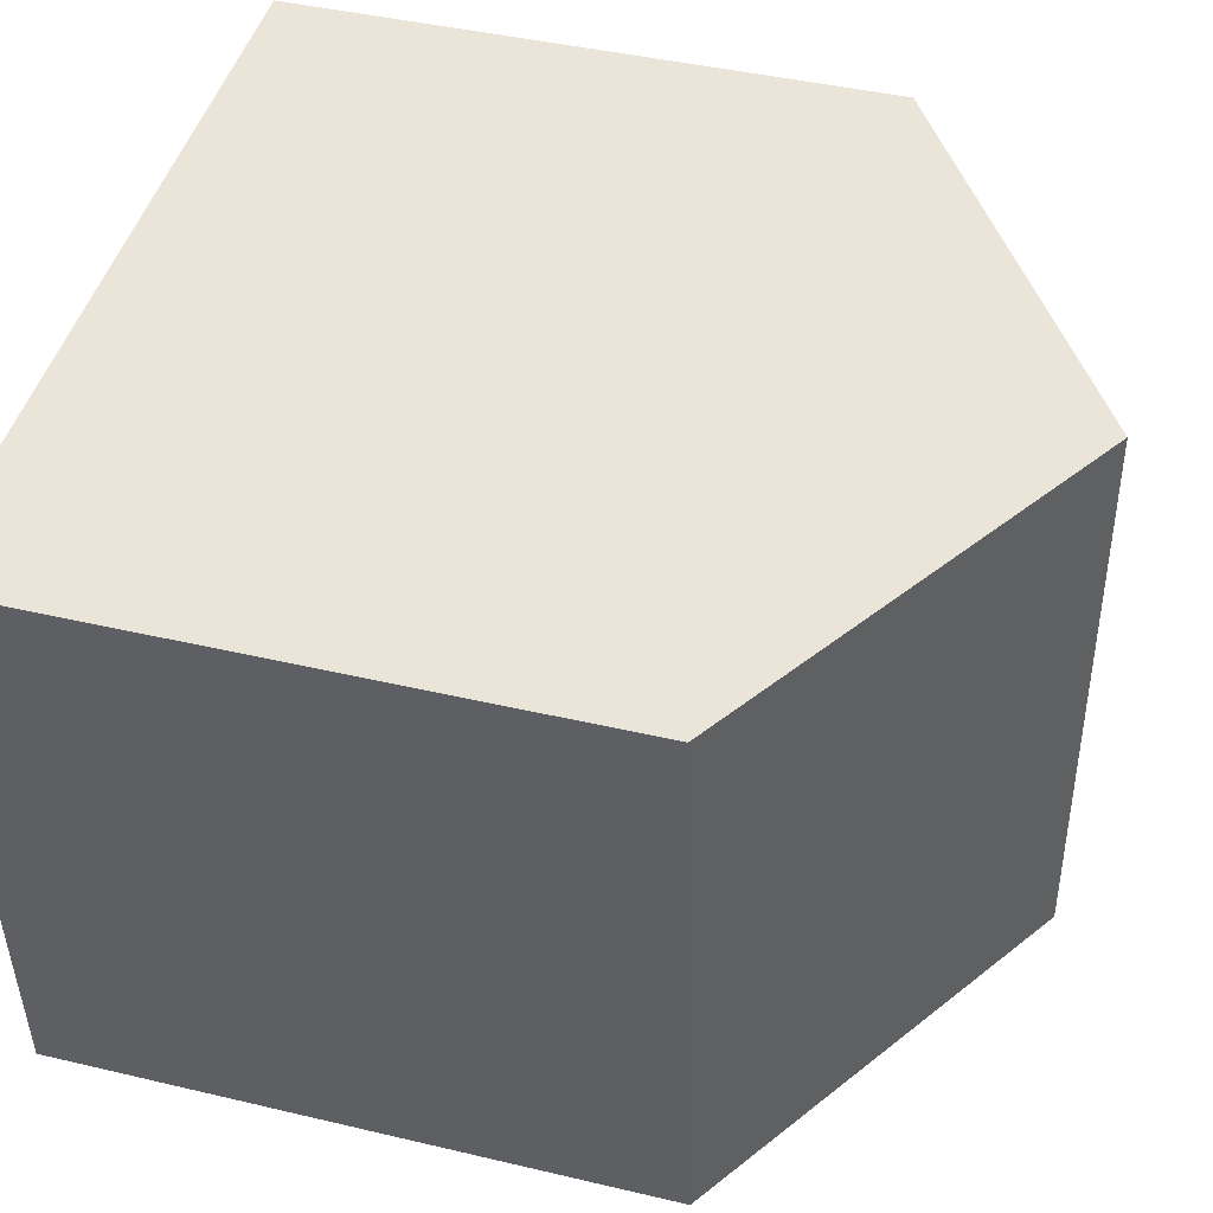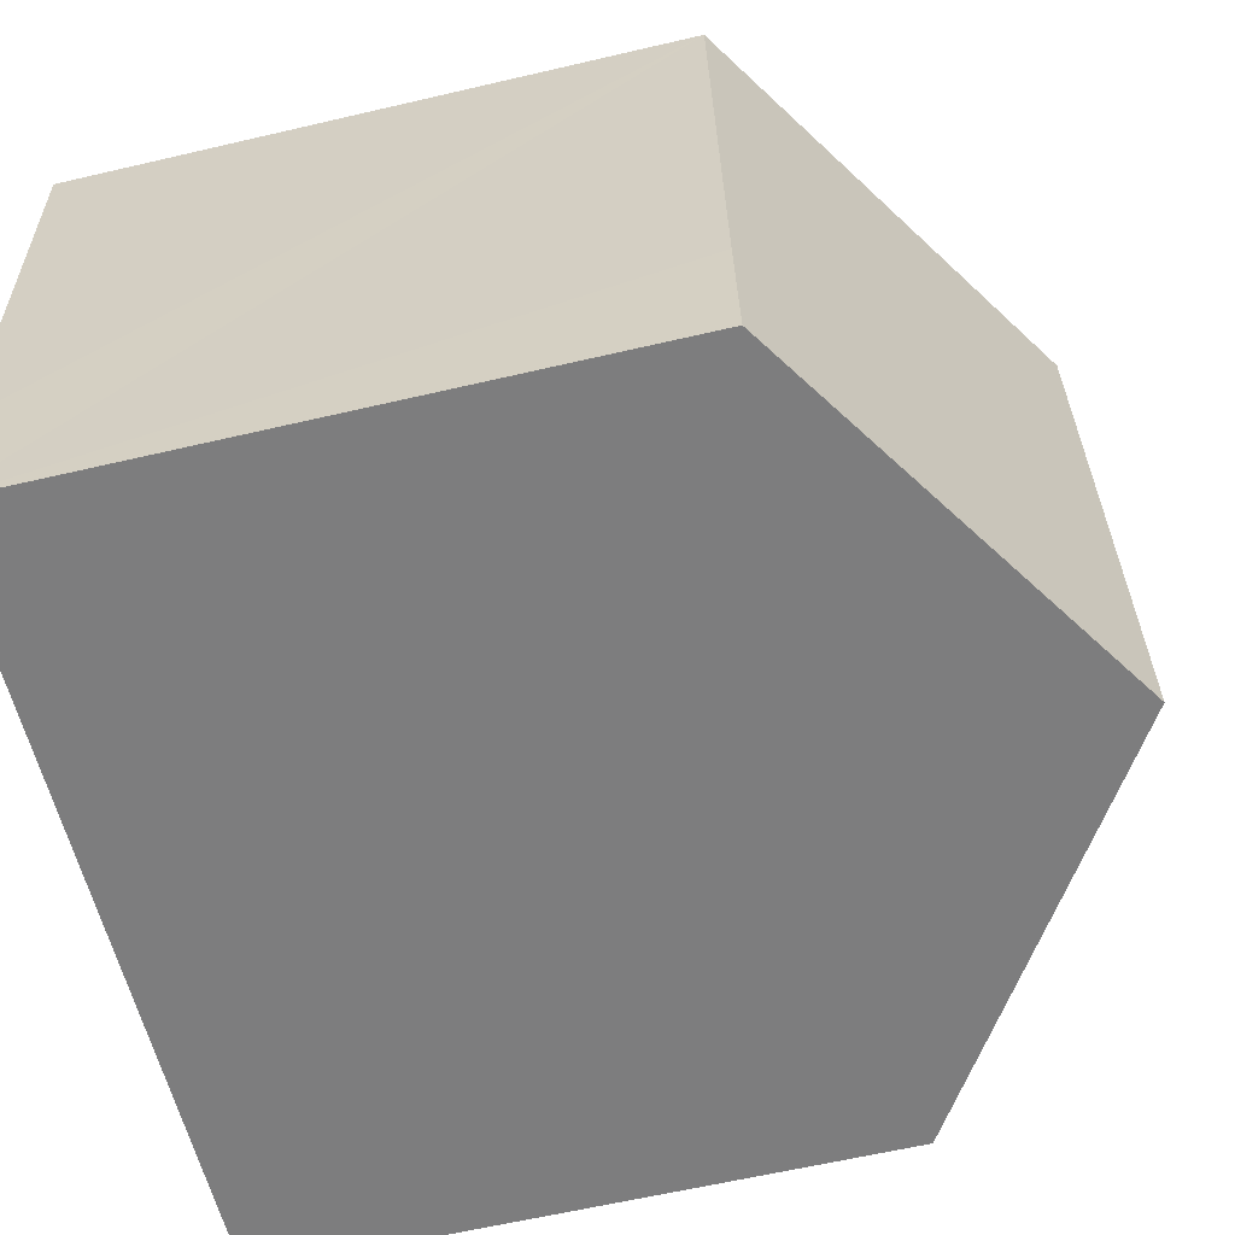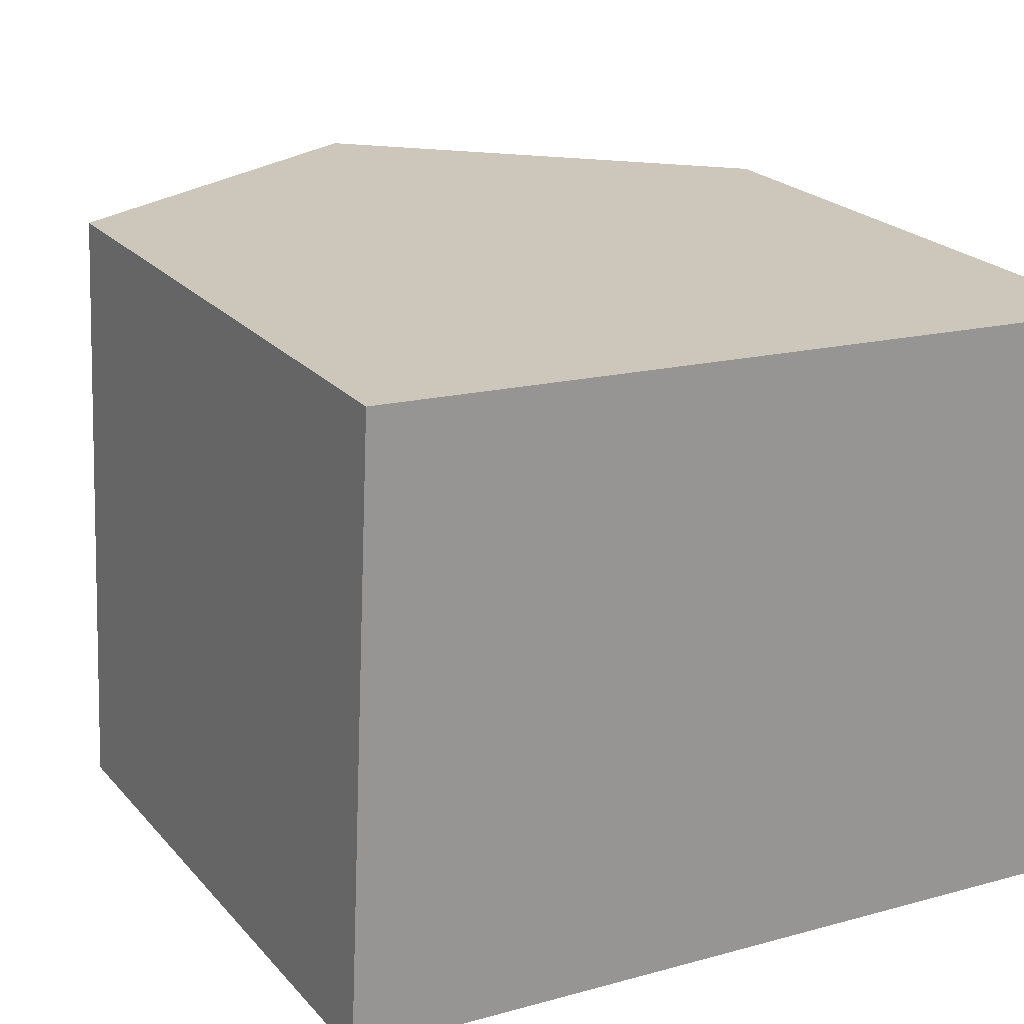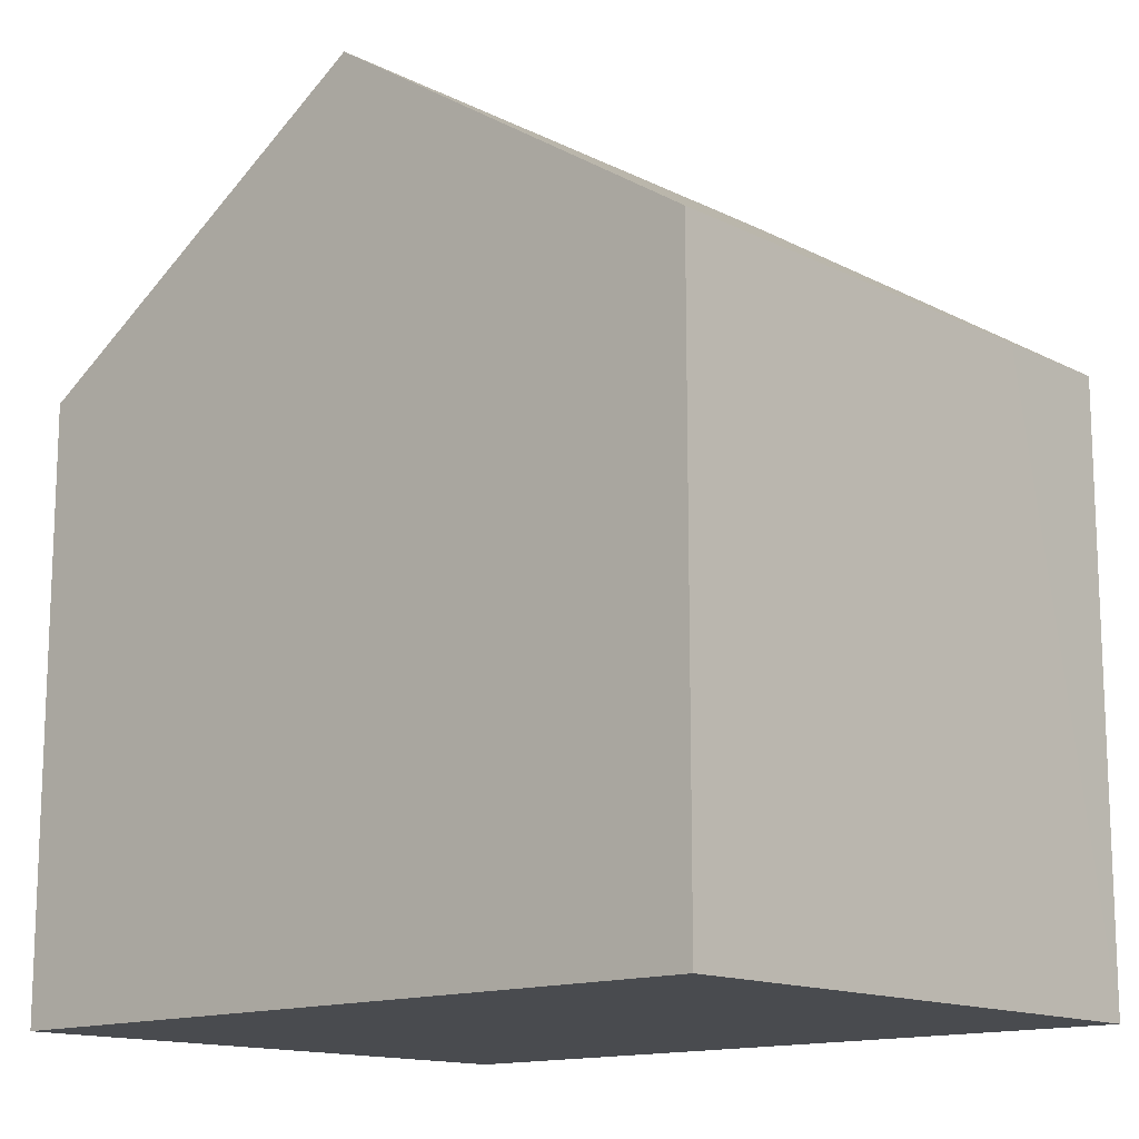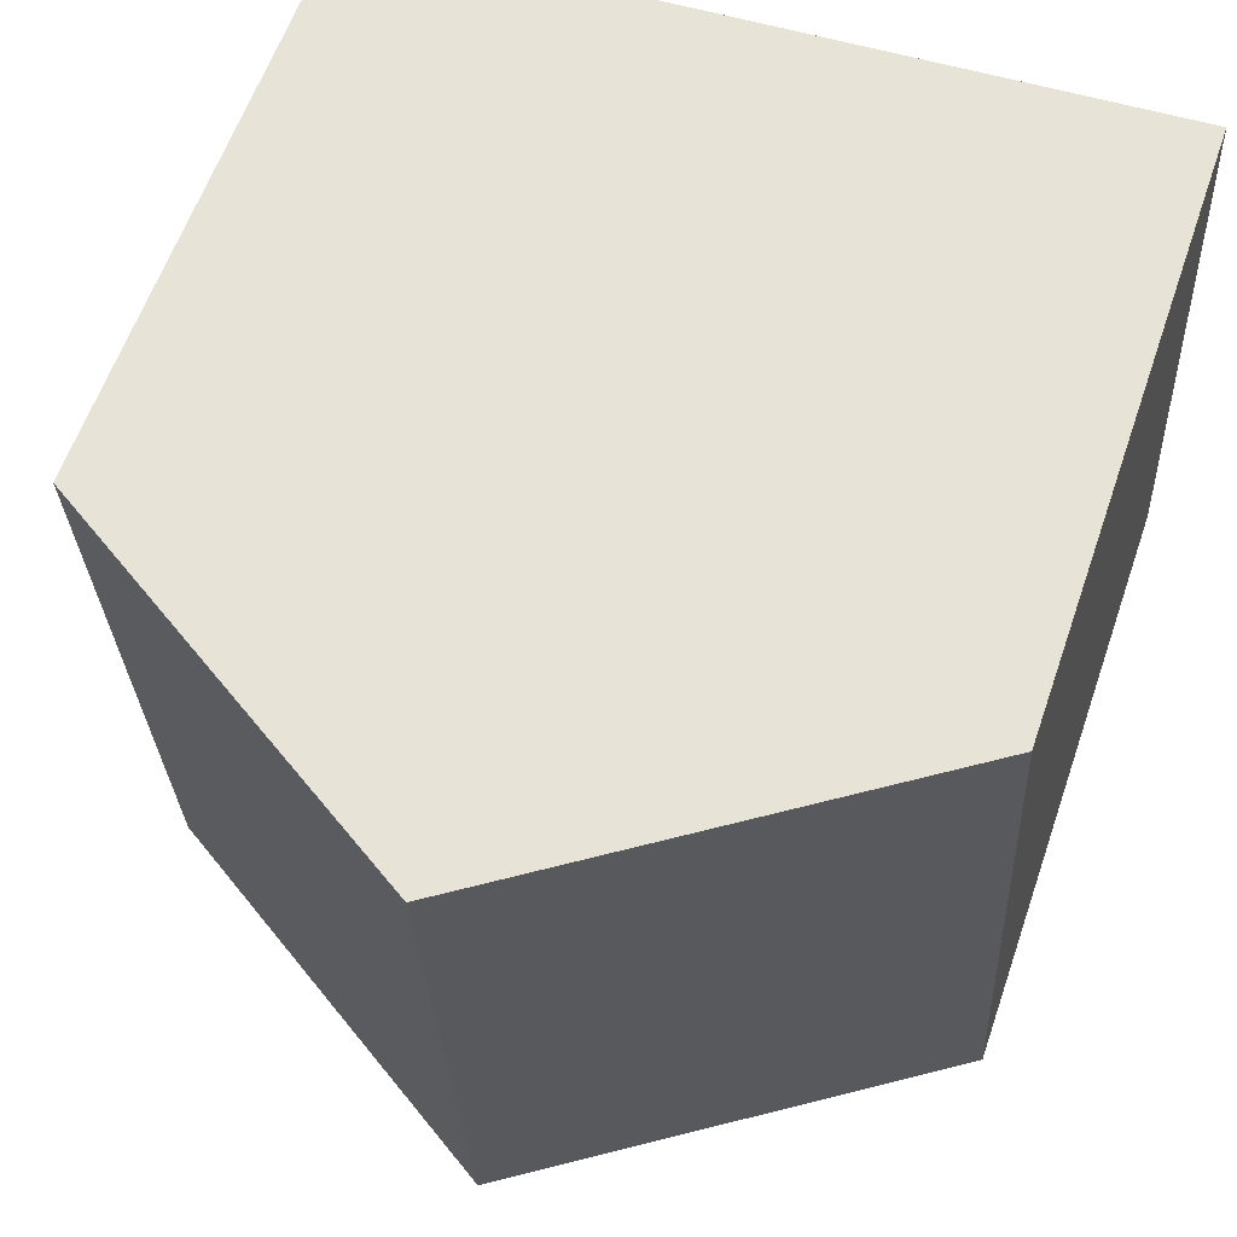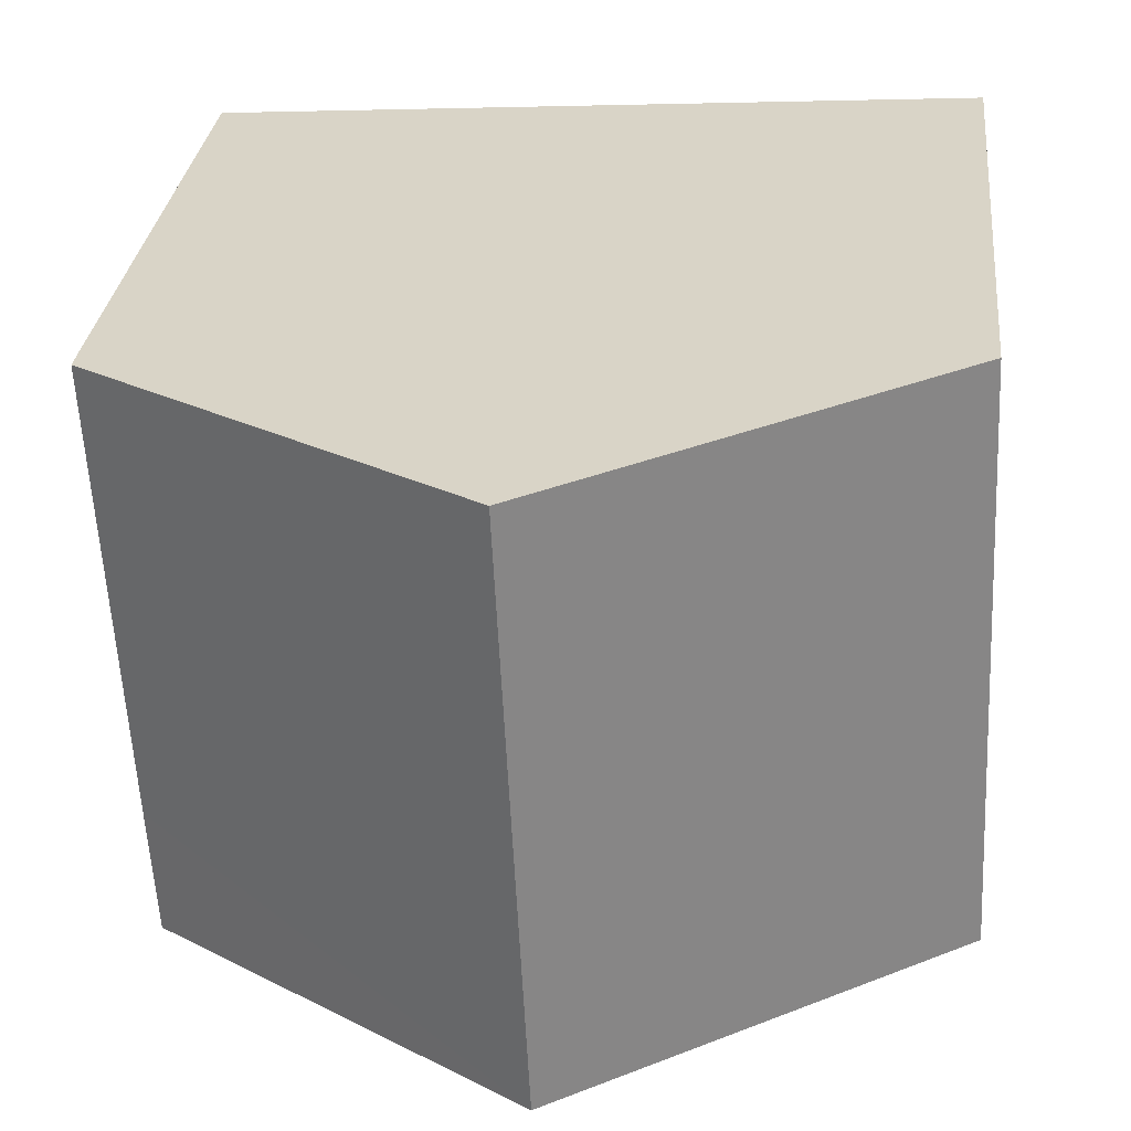
<metadata>
{"format":"obj","ext":"obj","renderer":"f3d","projection":"perspective","resolution":1024,"background":"white","views":[{"elev":42.8,"azim":105.7,"up":"+Z"},{"elev":-62.4,"azim":103.3,"up":"+Z"},{"elev":22.6,"azim":-29.9,"up":"+Z"},{"elev":-14.1,"azim":45.3,"up":"+Y"},{"elev":60.8,"azim":-160.9,"up":"+Z"},{"elev":30.2,"azim":-173.9,"up":"+Z"}]}
</metadata>
<code>
v  5.228 11.42 -0.32
v  10.52 8.084 1.139
v  10.41 8.102 -0.636
v  10.88 8.044 7.35
v  5.609 11.42 7.672
v  0 8.07 4.941e-16
v  0.136 8.07 2.848
v  0.279 8.07 5.854
v  0.381 8.07 7.992
v  10.41 3.894e-17 -0.636
v  0 0 0
v  5.228 1.959e-17 -0.32
v  0.136 -1.744e-16 2.848
v  0.381 -4.894e-16 7.992
v  0.279 -3.585e-16 5.854
v  10.88 -4.501e-16 7.35
v  5.609 -4.698e-16 7.672
v  10.52 -6.974e-17 1.139
g defaultobject
f 1 2 3
f 2 1 4
f 4 1 5
f 6 5 1
f 5 6 7
f 5 7 8
f 5 8 9
f 10 1 3
f 1 10 6
f 6 10 11
f 11 10 12
f 11 7 6
f 7 11 8
f 8 11 9
f 9 11 13
f 9 13 14
f 14 13 15
f 14 5 9
f 5 14 4
f 4 14 16
f 16 14 17
f 2 10 3
f 10 2 4
f 10 4 18
f 18 4 16
f 12 13 11
f 13 12 15
f 15 12 10
f 15 10 14
f 14 10 18
f 14 18 17
f 17 18 16

</code>
